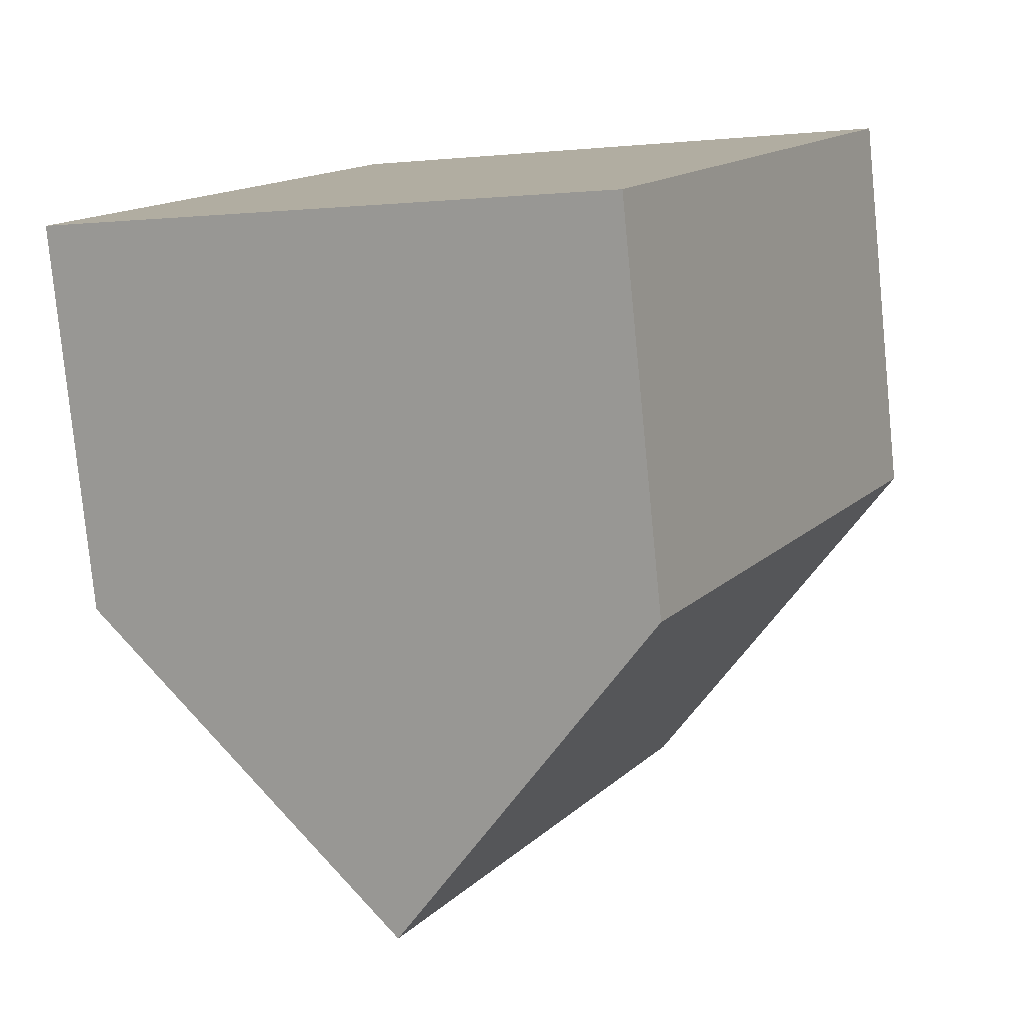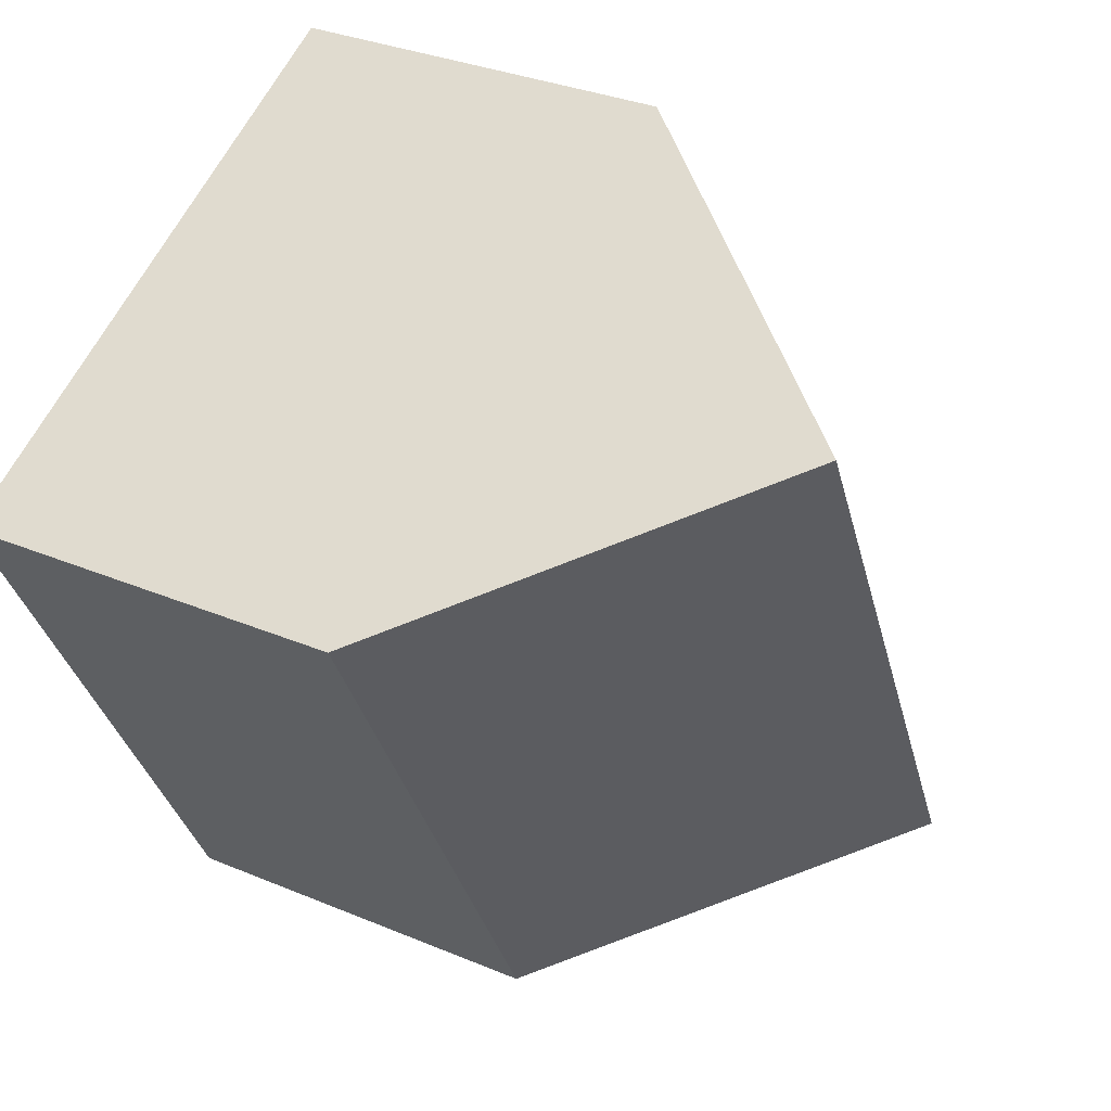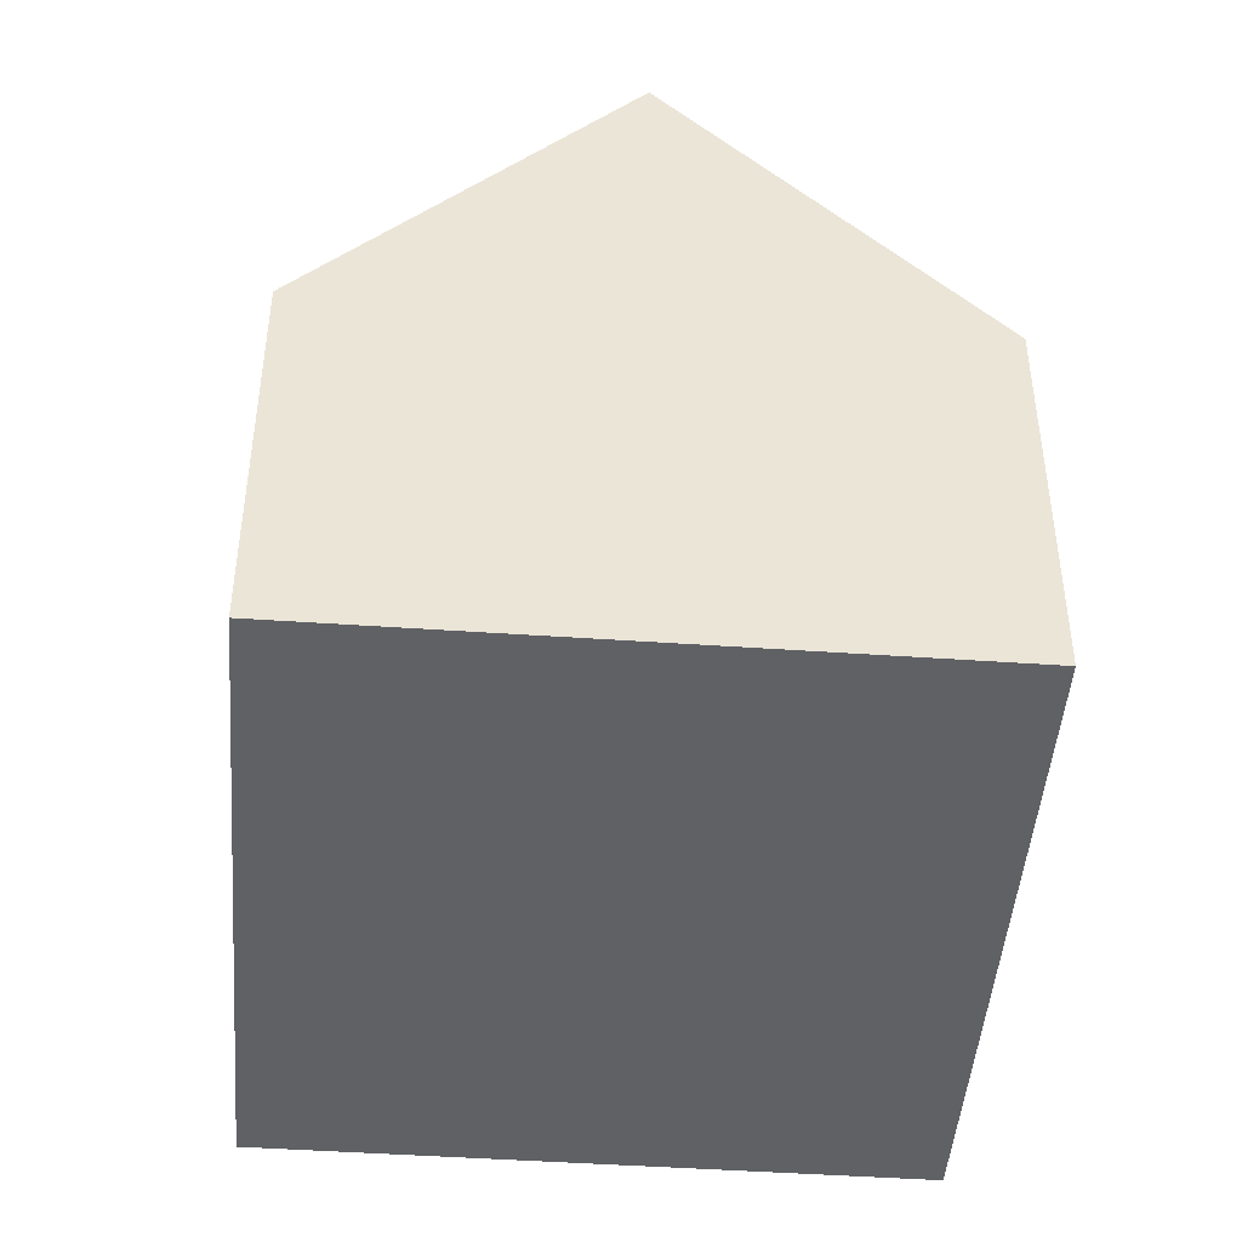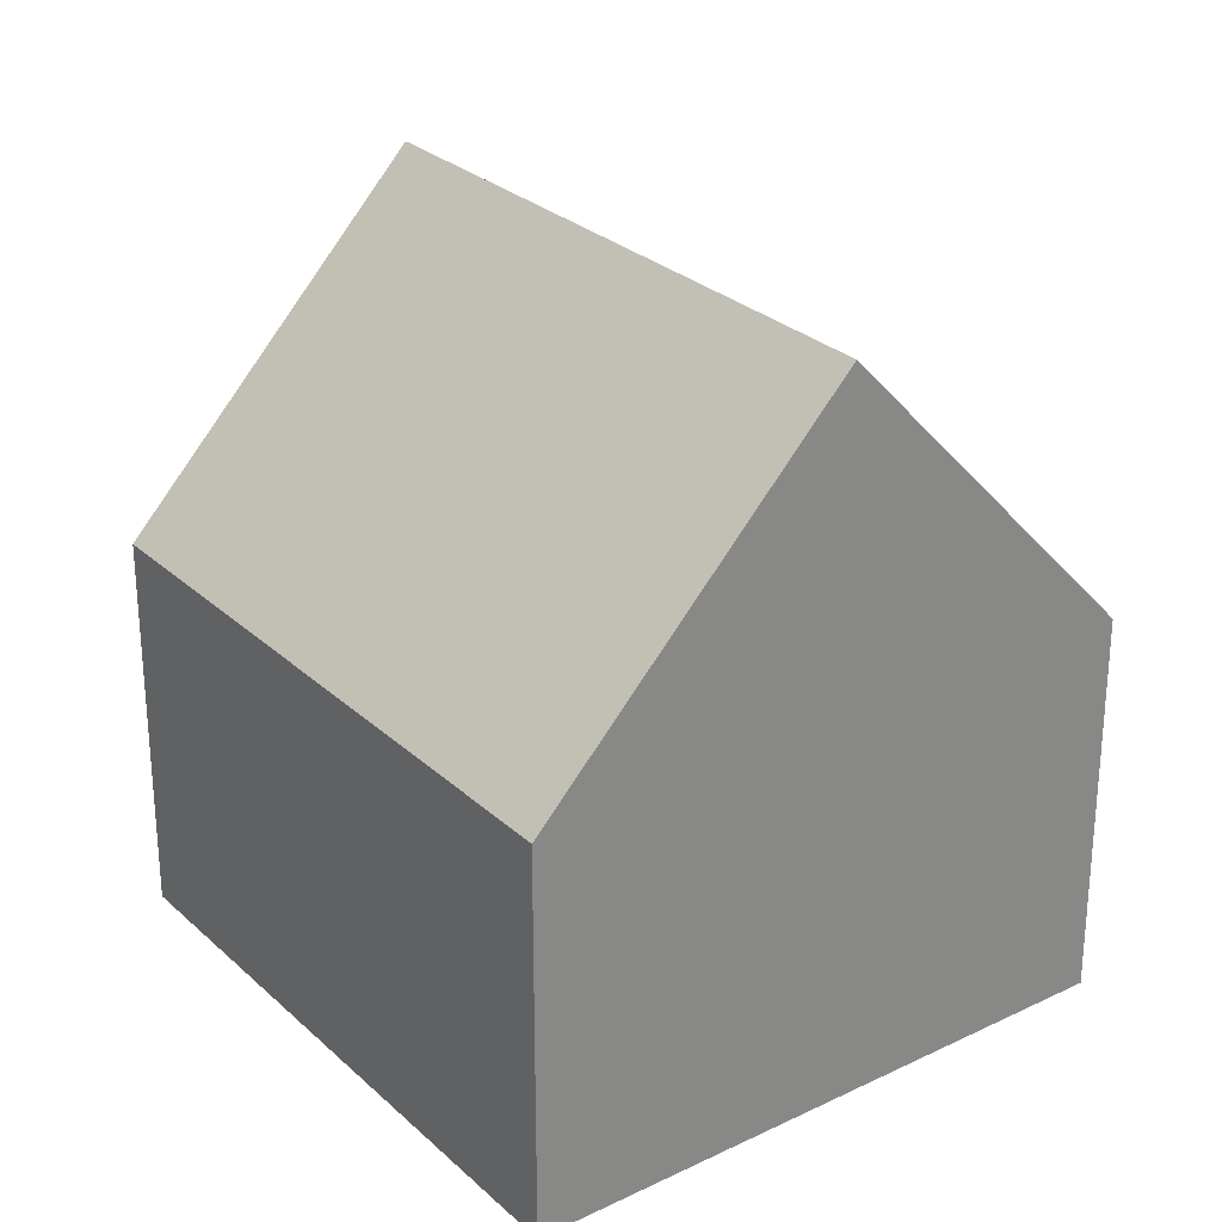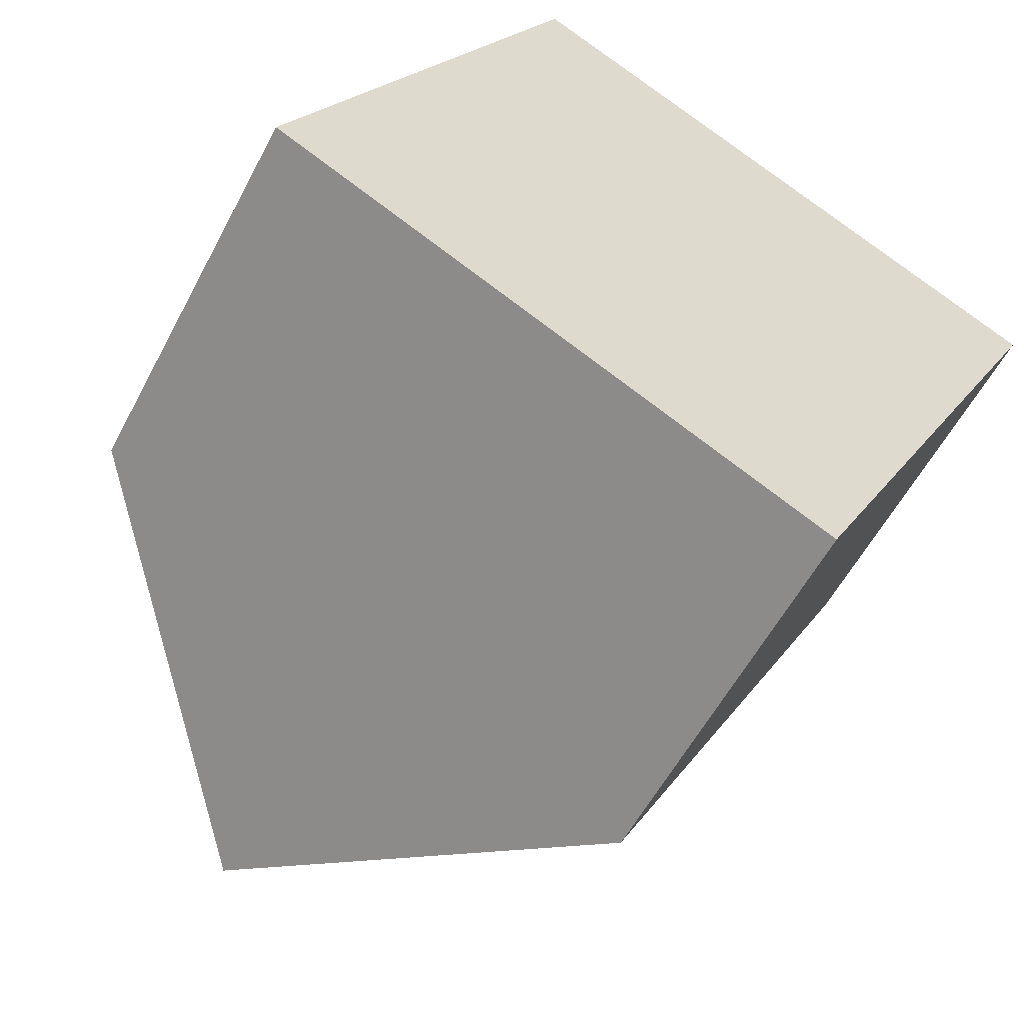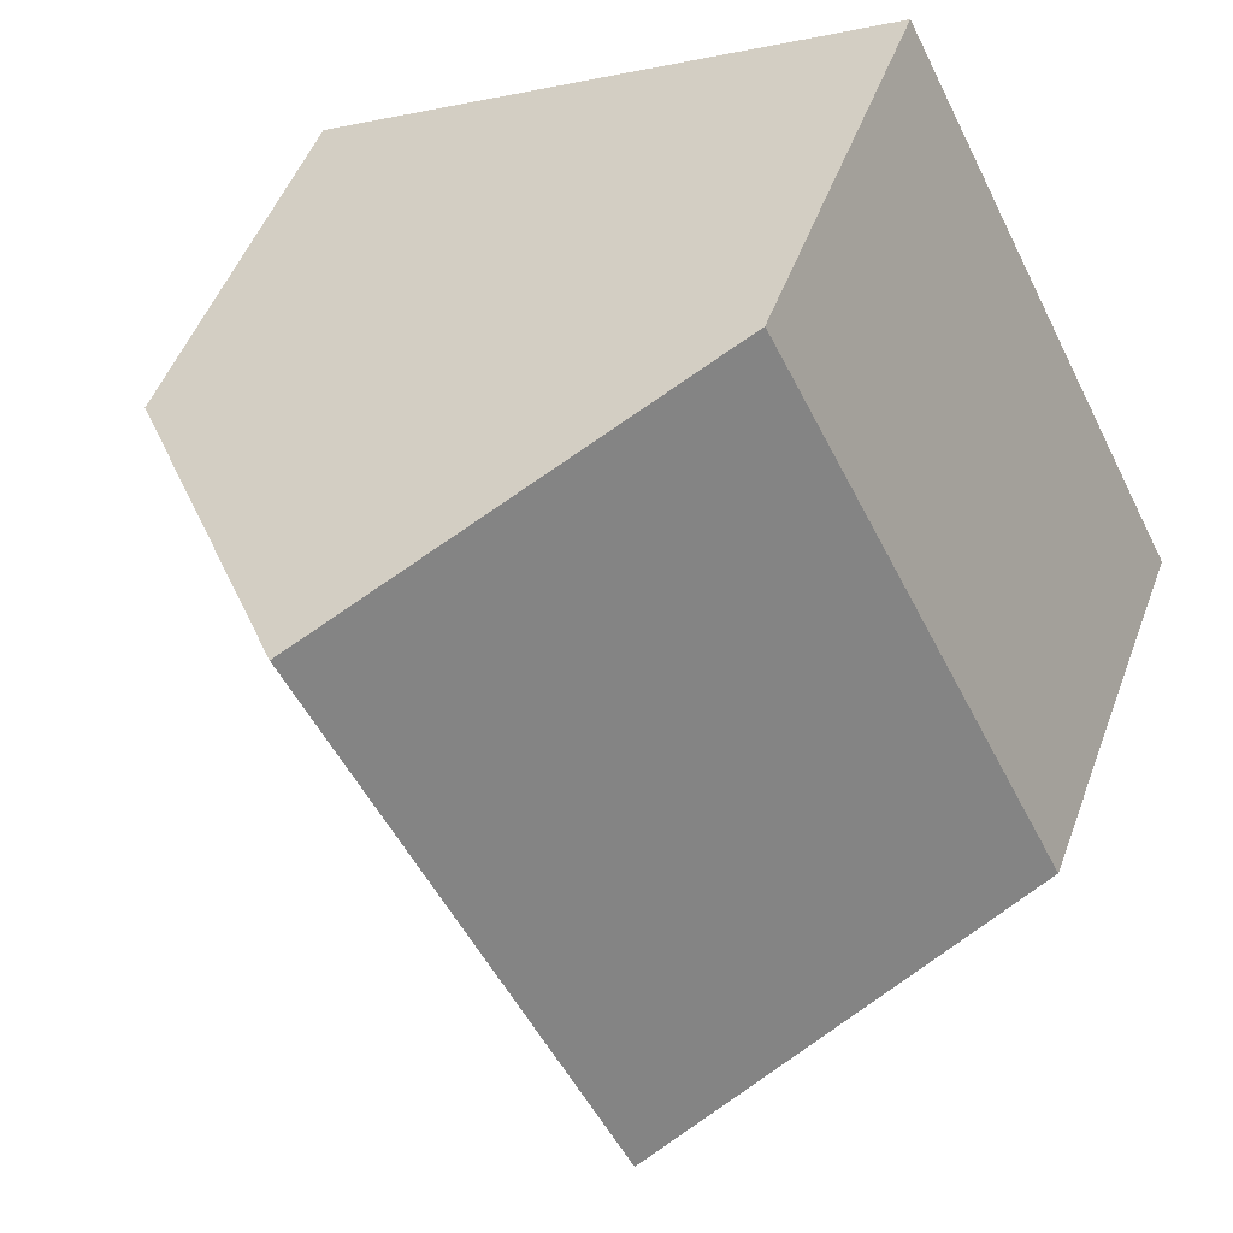
<metadata>
{"format":"obj","ext":"obj","renderer":"f3d","projection":"perspective","resolution":1024,"background":"white","views":[{"elev":-79.1,"azim":5.6,"up":"+Z"},{"elev":32.1,"azim":120.6,"up":"+Z"},{"elev":-46.2,"azim":-157.4,"up":"+Y"},{"elev":27.8,"azim":170.8,"up":"+Y"},{"elev":-56.4,"azim":-27.4,"up":"+Z"},{"elev":49.8,"azim":-160.0,"up":"+Z"}]}
</metadata>
<code>
v  11.73 5.355 3.966
v  3.839 9.852 -1.969
v  7.891 9.852 5.934
v  7.677 5.355 -3.937
v  0 5.354 3.278e-16
v  4.053 5.356 7.902
v  4.053 -4.839e-16 7.902
v  7.891 -3.634e-16 5.934
v  11.73 -2.428e-16 3.966
v  7.677 2.411e-16 -3.937
v  3.839 1.206e-16 -1.969
v  0 0 0
g defaultobject
f 1 2 3
f 2 1 4
f 5 3 2
f 3 5 6
f 6 1 3
f 1 6 7
f 1 7 8
f 1 8 9
f 9 4 1
f 4 9 10
f 4 5 2
f 5 4 10
f 5 10 11
f 5 11 12
f 5 7 6
f 7 5 12
f 8 10 9
f 10 8 7
f 10 7 12
f 10 12 11

</code>
